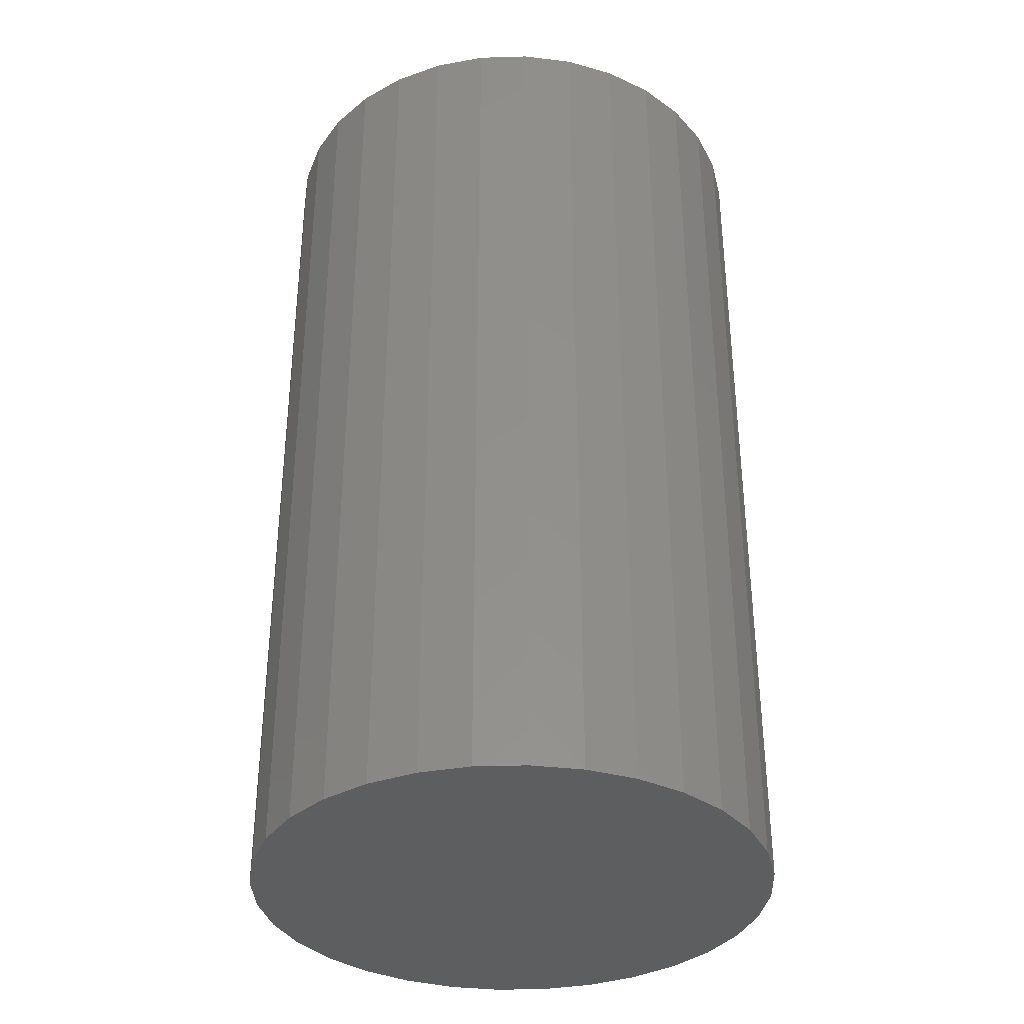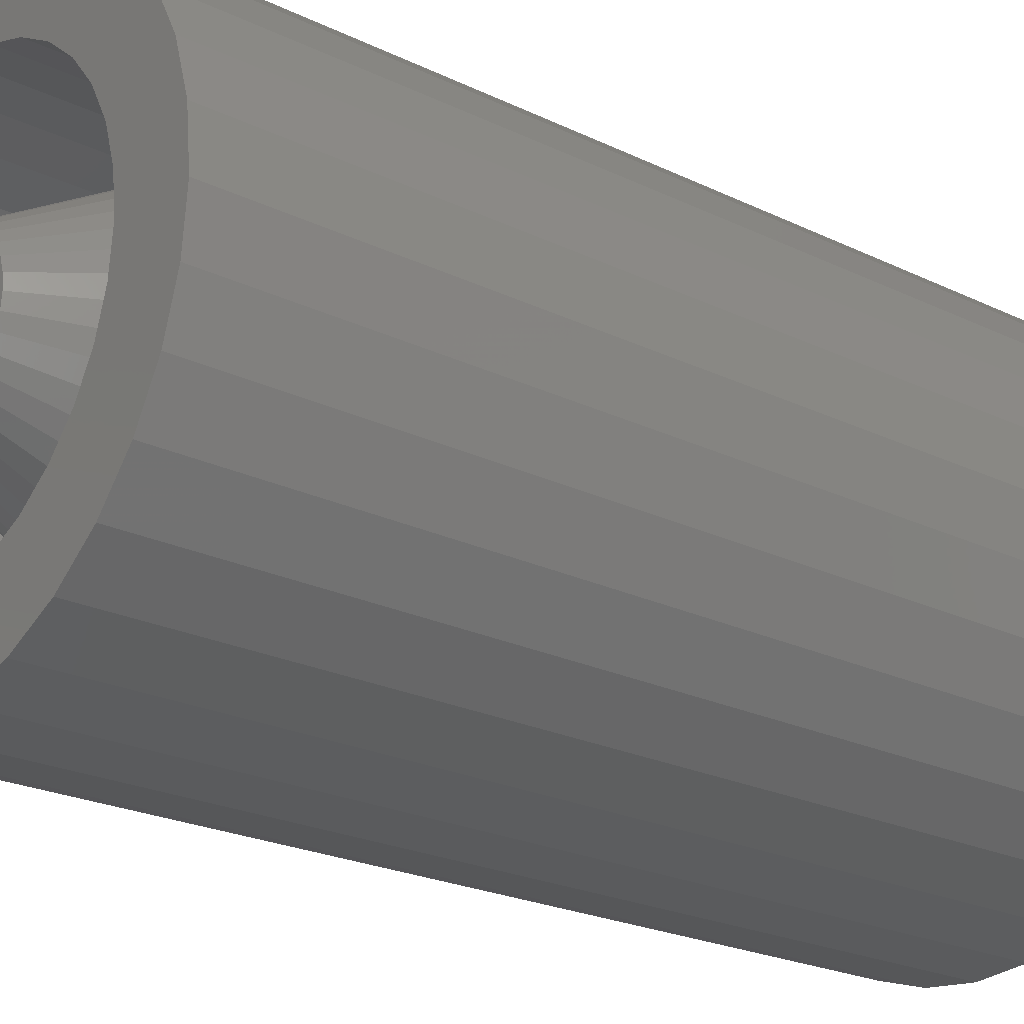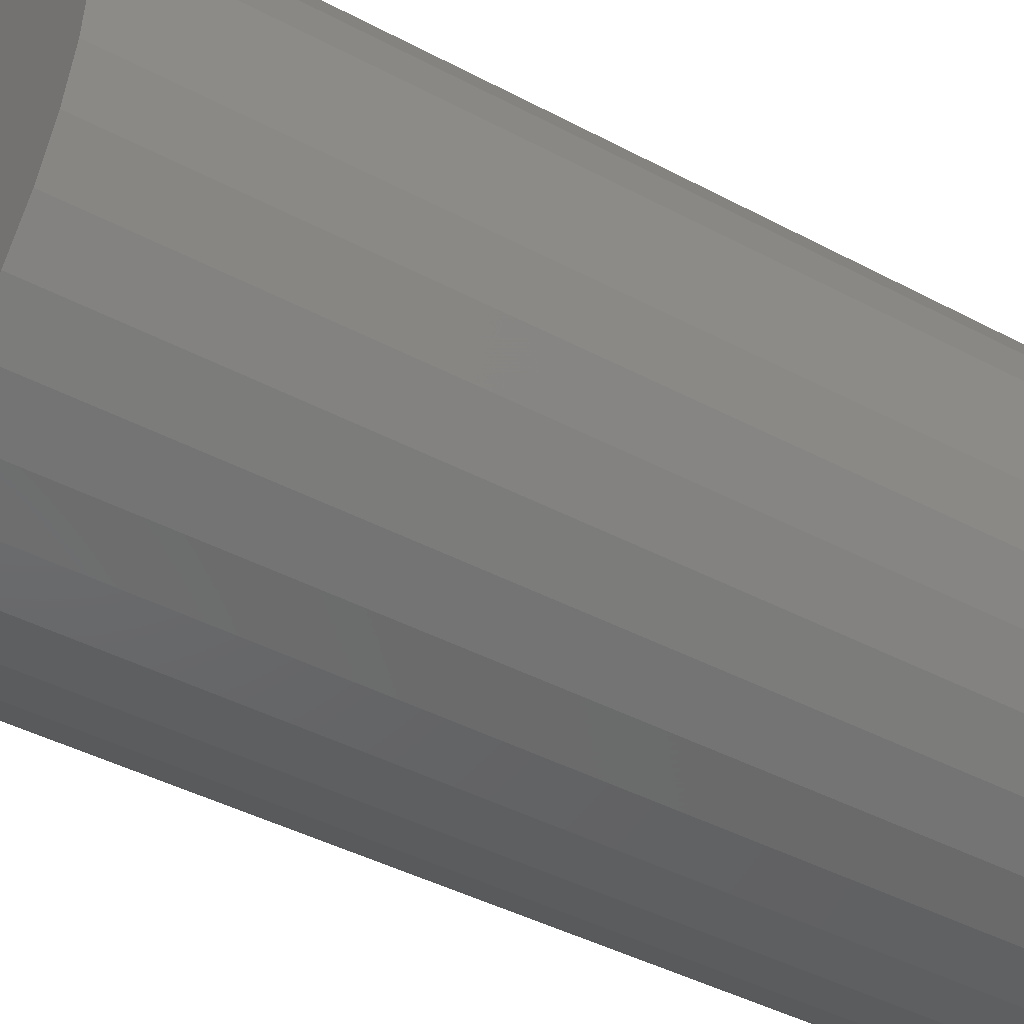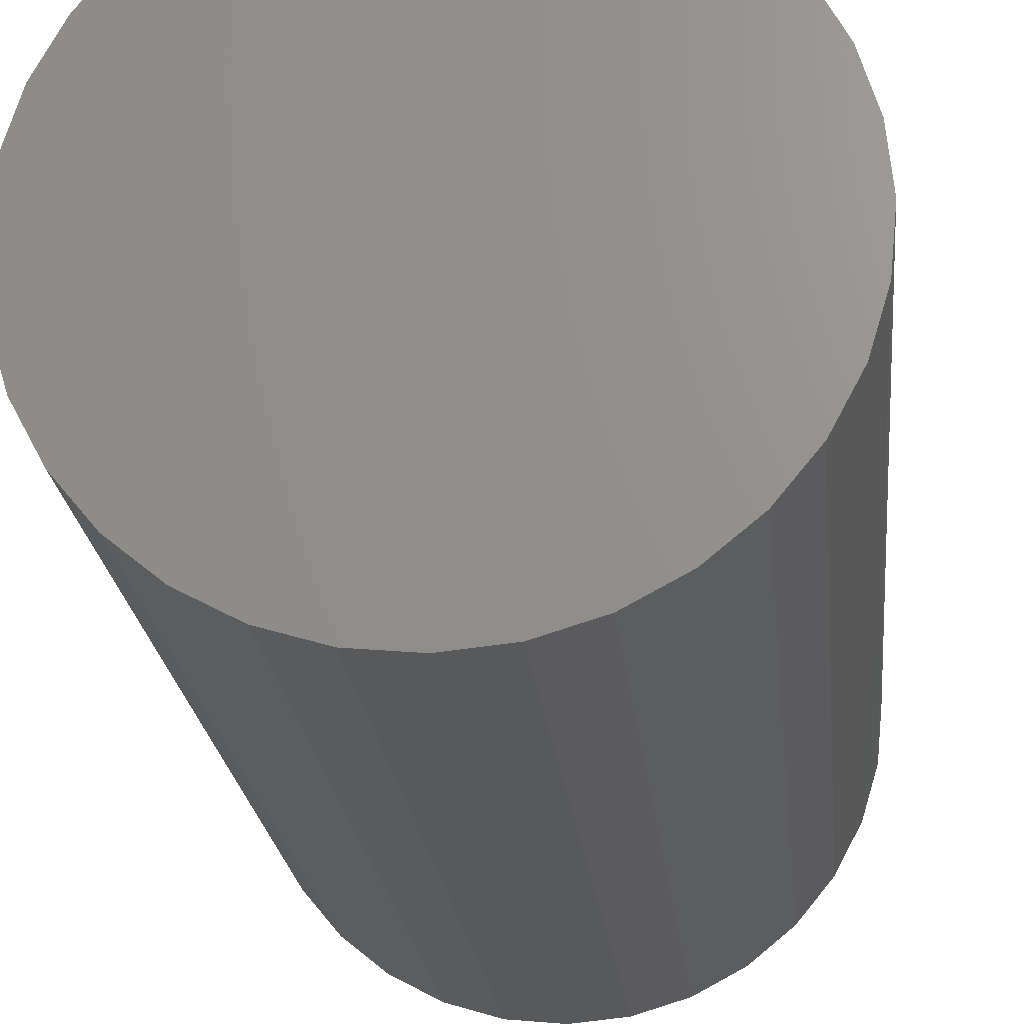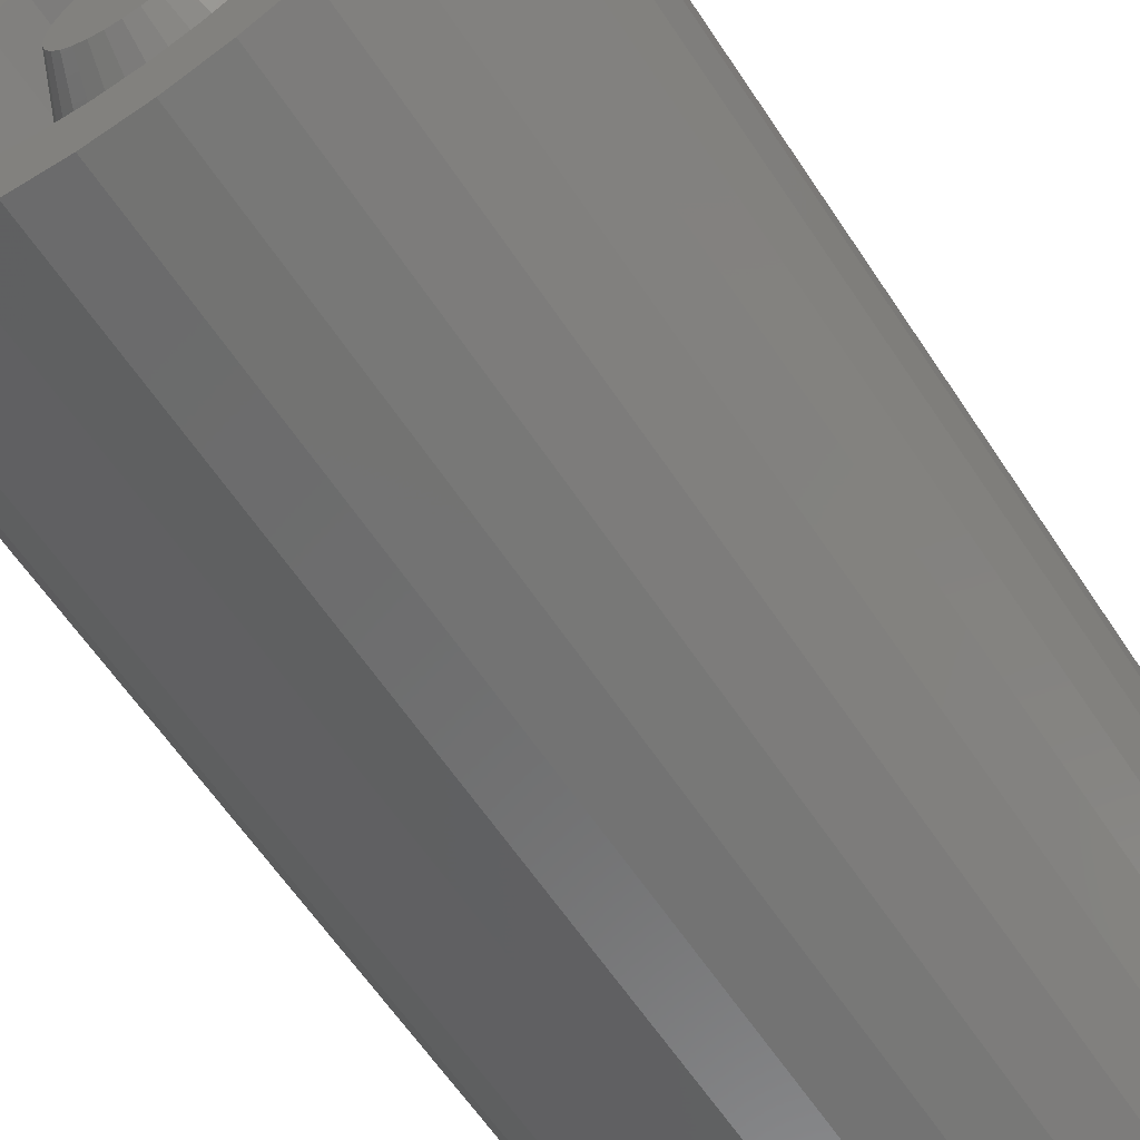
<metadata>
{"format":"stl","ext":"stl","renderer":"f3d","projection":"perspective","resolution":1024,"background":"white","views":[{"elev":-35.3,"azim":-82.1,"up":"+Y"},{"elev":-22.0,"azim":-130.7,"up":"+Z"},{"elev":-42.7,"azim":57.6,"up":"+Z"},{"elev":-21.3,"azim":5.5,"up":"+Z"},{"elev":-61.6,"azim":-146.6,"up":"+Z"}]}
</metadata>
<code>
# stl→obj: 224 verts, 440 faces
v 0.001069 5.697e-18 0.05576
v 0.01195 6.301e-18 0.05469
v -0.009808 5.093e-18 0.05469
v -0.02027 4.513e-18 0.05151
v 0.02241 6.882e-18 0.05151
v -0.02991 3.978e-18 0.04636
v 0.03205 7.417e-18 0.04636
v -0.03836 3.509e-18 0.03943
v 0.04049 7.886e-18 0.03943
v -0.04529 3.124e-18 0.03098
v 0.04743 8.271e-18 0.03098
v -0.05044 2.838e-18 0.02134
v 0.05258 8.557e-18 0.02134
v 0.04743 8.271e-18 -0.03098
v -0.04529 3.124e-18 -0.03098
v 0.05258 8.557e-18 -0.02134
v -0.03836 3.509e-18 -0.03943
v 0.04049 7.886e-18 -0.03943
v -0.02991 3.978e-18 -0.04636
v 0.03205 7.417e-18 -0.04636
v -0.02027 4.513e-18 -0.05151
v 0.02241 6.882e-18 -0.05151
v -0.009808 5.093e-18 -0.05469
v 0.01195 6.301e-18 -0.05469
v 0.001069 5.697e-18 -0.05576
v -0.05044 2.838e-18 -0.02134
v -0.05362 2.662e-18 -0.01088
v 0.05575 8.733e-18 -0.01088
v -0.05469 2.602e-18 1.354e-08
v 0.05683 8.792e-18 -1.48e-17
v -0.05362 2.662e-18 0.01088
v 0.05575 8.733e-18 0.01088
v 0.1037 -0.08594 -3.771e-17
v 0.1037 -0.1875 -1.257e-17
v 0.1017 -0.08594 -0.02002
v 0.1017 -0.1875 -0.02002
v 0.09589 -0.08594 -0.03928
v 0.09589 -0.1875 -0.03928
v 0.0864 -0.08594 -0.05702
v 0.0864 -0.1875 -0.05702
v 0.07364 -0.08594 -0.07257
v 0.07364 -0.1875 -0.07257
v 0.05809 -0.08594 -0.08534
v 0.05809 -0.1875 -0.08534
v 0.04034 -0.08594 -0.09482
v 0.04034 -0.1875 -0.09482
v 0.02109 -0.08594 -0.1007
v 0.02109 -0.1875 -0.1007
v 0.001069 -0.08594 -0.1026
v 0.001069 -0.1875 -0.1026
v -0.01895 -0.08594 -0.1007
v -0.01895 -0.1875 -0.1007
v -0.03821 -0.08594 -0.09482
v -0.03821 -0.1875 -0.09482
v -0.05595 -0.08594 -0.08534
v -0.05595 -0.1875 -0.08534
v -0.0715 -0.08594 -0.07257
v -0.0715 -0.1875 -0.07257
v -0.08427 -0.08594 -0.05702
v -0.08427 -0.1875 -0.05702
v -0.09375 -0.08594 -0.03928
v -0.09375 -0.1875 -0.03928
v -0.09959 -0.08594 -0.02002
v -0.09959 -0.1875 -0.02002
v -0.1016 -0.08594 1.257e-17
v -0.1016 -0.1875 1.257e-17
v -0.09959 -0.08594 0.02002
v -0.09959 -0.1875 0.02002
v -0.09375 -0.08594 0.03928
v -0.09375 -0.1875 0.03928
v -0.08427 -0.08594 0.05702
v -0.08427 -0.1875 0.05702
v -0.0715 -0.08594 0.07257
v -0.0715 -0.1875 0.07257
v -0.05595 -0.08594 0.08534
v -0.05595 -0.1875 0.08534
v -0.03821 -0.08594 0.09482
v -0.03821 -0.1875 0.09482
v -0.01895 -0.08594 0.1007
v -0.01895 -0.1875 0.1007
v 0.001069 -0.08594 0.1026
v 0.001069 -0.1875 0.1026
v 0.02109 -0.08594 0.1007
v 0.02109 -0.1875 0.1007
v 0.04034 -0.08594 0.09482
v 0.04034 -0.1875 0.09482
v 0.05809 -0.08594 0.08534
v 0.05809 -0.1875 0.08534
v 0.07364 -0.08594 0.07257
v 0.07364 -0.1875 0.07257
v 0.0864 -0.08594 0.05702
v 0.0864 -0.1875 0.05702
v 0.09589 -0.08594 0.03928
v 0.09589 -0.1875 0.03928
v 0.1017 -0.08594 0.02002
v 0.1017 -0.1875 0.02002
v -0.1512 4.69e-17 0.03087
v -0.2125 4.349e-17 0.04306
v -0.1422 4.74e-17 0.06055
v -0.02692 5.38e-17 -0.1552
v -0.1521 4.685e-17 -0.1561
v -0.0566 5.215e-17 -0.1462
v 0.16 6.418e-17 0.1561
v 0.03482 5.722e-17 0.1552
v 0.1266 6.232e-17 0.1835
v 0.0645 5.887e-17 0.1462
v 0.09185 6.039e-17 0.1316
v 0.09185 6.039e-17 -0.1316
v 0.1875 6.57e-17 -0.1226
v 0.16 6.418e-17 -0.1561
v 0.0645 5.887e-17 -0.1462
v 0.03482 5.722e-17 -0.1552
v -0.1521 4.685e-17 0.1561
v -0.1187 4.87e-17 0.1835
v 0.003947 5.551e-17 0.1582
v -0.02692 5.38e-17 0.1552
v -0.0566 5.215e-17 0.1462
v -0.08396 5.063e-17 0.1316
v -0.1796 4.532e-17 0.1226
v 0.003947 5.551e-17 -0.1582
v 0.1266 6.232e-17 -0.1835
v 0.08841 6.02e-17 -0.2039
v 0.04701 5.79e-17 -0.2165
v 0.003947 5.551e-17 -0.2207
v -0.03911 5.312e-17 -0.2165
v -0.08052 5.082e-17 -0.2039
v -0.1187 4.87e-17 -0.1835
v -0.08052 5.082e-17 0.2039
v -0.03911 5.312e-17 0.2165
v 0.003947 5.551e-17 0.2207
v 0.04701 5.79e-17 0.2165
v 0.08841 6.02e-17 0.2039
v -0.1079 4.93e-17 0.1119
v -0.1276 4.821e-17 0.0879
v -0.2 4.419e-17 0.08447
v -0.1276 4.821e-17 -0.0879
v -0.2 4.419e-17 -0.08447
v -0.1422 4.74e-17 -0.06055
v -0.2125 4.349e-17 -0.04306
v -0.1512 4.69e-17 -0.03087
v -0.2168 4.326e-17 1.734e-17
v -0.1543 4.673e-17 5.861e-18
v -0.08396 5.063e-17 -0.1316
v -0.1796 4.532e-17 -0.1226
v -0.1079 4.93e-17 -0.1119
v 0.1591 6.413e-17 0.03087
v 0.1501 6.363e-17 0.06055
v 0.2204 6.753e-17 0.04306
v 0.1355 6.281e-17 0.0879
v 0.2079 6.683e-17 0.08447
v 0.1158 6.172e-17 0.1119
v 0.1875 6.57e-17 0.1226
v 0.1355 6.281e-17 -0.0879
v 0.1501 6.363e-17 -0.06055
v 0.2079 6.683e-17 -0.08447
v 0.1591 6.413e-17 -0.03087
v 0.2204 6.753e-17 -0.04306
v 0.1622 6.429e-17 -3.289e-17
v 0.2247 6.776e-17 -9.078e-17
v 0.1158 6.172e-17 -0.1119
v 0.03482 -0.7188 -0.1552
v 0.0645 -0.7188 -0.1462
v 0.09185 -0.7188 -0.1316
v 0.1158 -0.7188 -0.1119
v 0.1355 -0.7188 -0.0879
v 0.1501 -0.7188 -0.06055
v 0.1591 -0.7188 -0.03087
v 0.1622 -0.7188 -3.289e-17
v 0.003947 -0.7188 -0.1582
v -0.02692 -0.7188 -0.1552
v -0.0566 -0.7188 -0.1462
v -0.08396 -0.7188 -0.1316
v -0.1079 -0.7188 -0.1119
v -0.1276 -0.7188 -0.0879
v -0.1422 -0.7188 -0.06055
v -0.1512 -0.7188 -0.03087
v -0.1543 -0.7188 5.861e-18
v -0.02692 -0.7188 0.1552
v -0.0566 -0.7188 0.1462
v -0.08396 -0.7188 0.1316
v -0.1079 -0.7188 0.1119
v -0.1276 -0.7188 0.0879
v -0.1422 -0.7188 0.06055
v -0.1512 -0.7188 0.03087
v 0.003947 -0.7188 0.1582
v 0.03482 -0.7188 0.1552
v 0.0645 -0.7188 0.1462
v 0.09185 -0.7188 0.1316
v 0.1158 -0.7188 0.1119
v 0.1355 -0.7188 0.0879
v 0.1501 -0.7188 0.06055
v 0.1591 -0.7188 0.03087
v 0.2247 -0.7812 -3.672e-17
v 0.2204 -0.7812 -0.04306
v 0.2079 -0.7812 -0.08447
v 0.1875 -0.7812 -0.1226
v 0.16 -0.7812 -0.1561
v 0.1266 -0.7812 -0.1835
v 0.08841 -0.7812 -0.2039
v 0.04701 -0.7812 -0.2165
v 0.003947 -0.7812 -0.2207
v -0.03911 -0.7812 -0.2165
v -0.08052 -0.7812 -0.2039
v -0.1187 -0.7812 -0.1835
v -0.1521 -0.7812 -0.1561
v -0.1796 -0.7812 -0.1226
v -0.2 -0.7812 -0.08447
v -0.2125 -0.7812 -0.04306
v -0.2168 -0.7812 1.734e-17
v -0.2125 -0.7812 0.04306
v -0.2 -0.7812 0.08447
v -0.1796 -0.7812 0.1226
v -0.1521 -0.7812 0.1561
v -0.1187 -0.7812 0.1835
v -0.08052 -0.7812 0.2039
v -0.03911 -0.7812 0.2165
v 0.003947 -0.7812 0.2207
v 0.04701 -0.7812 0.2165
v 0.08841 -0.7812 0.2039
v 0.1266 -0.7812 0.1835
v 0.16 -0.7812 0.1561
v 0.1875 -0.7812 0.1226
v 0.2079 -0.7812 0.08447
v 0.2204 -0.7812 0.04306
f 1 2 3
f 4 3 2
f 5 4 2
f 6 4 5
f 7 6 5
f 8 6 7
f 9 8 7
f 10 8 9
f 11 10 9
f 12 10 11
f 13 12 11
f 14 15 16
f 17 15 14
f 18 17 14
f 19 17 18
f 20 19 18
f 21 19 20
f 22 21 20
f 23 21 22
f 24 23 22
f 25 23 24
f 15 26 16
f 16 26 27
f 16 27 28
f 28 27 29
f 28 29 30
f 30 29 31
f 30 31 32
f 32 31 12
f 32 12 13
f 33 34 35
f 35 34 36
f 35 36 37
f 37 36 38
f 37 38 39
f 39 38 40
f 39 40 41
f 41 40 42
f 41 42 43
f 43 42 44
f 43 44 45
f 45 44 46
f 45 46 47
f 47 46 48
f 47 48 49
f 49 48 50
f 49 50 51
f 51 50 52
f 51 52 53
f 53 52 54
f 53 54 55
f 55 54 56
f 55 56 57
f 57 56 58
f 57 58 59
f 59 58 60
f 59 60 61
f 61 60 62
f 61 62 63
f 63 62 64
f 63 64 65
f 65 64 66
f 65 66 67
f 67 66 68
f 67 68 69
f 69 68 70
f 69 70 71
f 71 70 72
f 71 72 73
f 73 72 74
f 73 74 75
f 75 74 76
f 75 76 77
f 77 76 78
f 77 78 79
f 79 78 80
f 79 80 81
f 81 80 82
f 81 82 83
f 83 82 84
f 83 84 85
f 85 84 86
f 85 86 87
f 87 86 88
f 87 88 89
f 89 88 90
f 89 90 91
f 91 90 92
f 91 92 93
f 93 92 94
f 93 94 95
f 95 94 96
f 95 96 33
f 33 96 34
f 24 47 25
f 25 47 49
f 25 49 23
f 23 49 51
f 23 51 21
f 21 51 53
f 21 53 19
f 19 53 55
f 19 55 17
f 17 55 57
f 17 57 15
f 15 57 59
f 15 59 26
f 26 59 61
f 26 61 27
f 27 61 63
f 27 63 29
f 29 63 65
f 47 24 45
f 45 24 22
f 45 22 43
f 43 22 20
f 43 20 41
f 41 20 18
f 41 18 39
f 39 18 14
f 39 14 37
f 37 14 16
f 37 16 35
f 35 16 28
f 35 28 33
f 33 28 30
f 3 79 1
f 1 79 81
f 1 81 2
f 2 81 83
f 2 83 5
f 5 83 85
f 5 85 7
f 7 85 87
f 7 87 9
f 9 87 89
f 9 89 11
f 11 89 91
f 11 91 13
f 13 91 93
f 13 93 32
f 32 93 95
f 32 95 30
f 30 95 33
f 79 3 77
f 77 3 4
f 77 4 75
f 75 4 6
f 75 6 73
f 73 6 8
f 73 8 71
f 71 8 10
f 71 10 69
f 69 10 12
f 69 12 67
f 67 12 31
f 67 31 65
f 65 31 29
f 80 84 82
f 84 80 78
f 84 78 86
f 86 78 76
f 86 76 88
f 44 54 46
f 46 54 52
f 46 52 48
f 48 52 50
f 88 76 90
f 90 76 74
f 90 74 92
f 92 74 72
f 92 72 94
f 94 72 70
f 94 70 96
f 96 70 68
f 96 68 34
f 34 68 66
f 34 66 36
f 36 66 64
f 36 64 38
f 38 64 62
f 38 62 40
f 40 62 60
f 40 60 42
f 42 60 58
f 42 58 44
f 44 58 56
f 44 56 54
f 97 98 99
f 100 101 102
f 103 104 105
f 106 104 103
f 107 106 103
f 108 109 110
f 111 108 110
f 112 111 110
f 113 114 115
f 113 115 116
f 113 116 117
f 113 117 118
f 113 118 119
f 120 112 110
f 120 110 121
f 120 121 122
f 120 122 123
f 120 123 124
f 120 124 125
f 120 125 126
f 120 126 127
f 120 127 101
f 120 101 100
f 115 114 128
f 115 128 129
f 115 129 130
f 115 130 131
f 115 131 132
f 115 132 105
f 115 105 104
f 118 133 119
f 119 133 134
f 119 134 135
f 135 134 99
f 135 99 98
f 136 137 138
f 138 137 139
f 138 139 140
f 140 139 141
f 140 141 142
f 142 141 98
f 142 98 97
f 102 101 143
f 143 101 144
f 143 144 145
f 145 144 137
f 145 137 136
f 146 147 148
f 148 147 149
f 148 149 150
f 150 149 151
f 150 151 152
f 152 151 107
f 152 107 103
f 153 154 155
f 155 154 156
f 155 156 157
f 157 156 158
f 157 158 159
f 159 158 146
f 159 146 148
f 108 160 109
f 109 160 153
f 109 153 155
f 120 161 112
f 112 161 162
f 112 162 111
f 111 162 163
f 111 163 108
f 108 163 164
f 108 164 160
f 160 164 165
f 160 165 153
f 153 165 166
f 153 166 154
f 154 166 167
f 154 167 156
f 156 167 168
f 156 168 158
f 161 120 169
f 169 120 100
f 169 100 170
f 170 100 102
f 170 102 171
f 171 102 143
f 171 143 172
f 172 143 145
f 172 145 173
f 173 145 136
f 173 136 174
f 174 136 138
f 174 138 175
f 175 138 140
f 175 140 176
f 176 140 142
f 176 142 177
f 115 178 116
f 116 178 179
f 116 179 117
f 117 179 180
f 117 180 118
f 118 180 181
f 118 181 133
f 133 181 182
f 133 182 134
f 134 182 183
f 134 183 99
f 99 183 184
f 99 184 97
f 97 184 177
f 97 177 142
f 178 115 185
f 185 115 104
f 185 104 186
f 186 104 106
f 186 106 187
f 187 106 107
f 187 107 188
f 188 107 151
f 188 151 189
f 189 151 149
f 189 149 190
f 190 149 147
f 190 147 191
f 191 147 146
f 191 146 192
f 192 146 158
f 192 158 168
f 159 193 157
f 157 193 194
f 157 194 155
f 155 194 195
f 155 195 109
f 109 195 196
f 109 196 110
f 110 196 197
f 110 197 121
f 121 197 198
f 121 198 122
f 122 198 199
f 122 199 123
f 123 199 200
f 123 200 124
f 124 200 201
f 124 201 125
f 125 201 202
f 125 202 126
f 126 202 203
f 126 203 127
f 127 203 204
f 127 204 101
f 101 204 205
f 101 205 144
f 144 205 206
f 144 206 137
f 137 206 207
f 137 207 139
f 139 207 208
f 139 208 141
f 141 208 209
f 141 209 98
f 98 209 210
f 98 210 135
f 135 210 211
f 135 211 119
f 119 211 212
f 119 212 113
f 113 212 213
f 113 213 114
f 114 213 214
f 114 214 128
f 128 214 215
f 128 215 129
f 129 215 216
f 129 216 130
f 130 216 217
f 130 217 131
f 131 217 218
f 131 218 132
f 132 218 219
f 132 219 105
f 105 219 220
f 105 220 103
f 103 220 221
f 103 221 152
f 152 221 222
f 152 222 150
f 150 222 223
f 150 223 148
f 148 223 224
f 148 224 159
f 159 224 193
f 216 218 217
f 218 216 215
f 218 215 219
f 199 202 200
f 200 202 201
f 219 215 220
f 220 215 214
f 220 214 221
f 221 214 213
f 221 213 222
f 222 213 212
f 222 212 223
f 223 212 211
f 223 211 224
f 224 211 210
f 224 210 193
f 193 210 209
f 193 209 194
f 194 209 208
f 194 208 195
f 195 208 207
f 195 207 196
f 196 207 206
f 196 206 197
f 197 206 205
f 197 205 198
f 198 205 204
f 198 204 199
f 199 204 203
f 199 203 202
f 185 186 178
f 179 178 186
f 187 179 186
f 161 170 162
f 169 170 161
f 170 171 162
f 162 171 172
f 162 172 163
f 163 172 173
f 163 173 164
f 164 173 174
f 164 174 165
f 165 174 175
f 165 175 166
f 166 175 176
f 166 176 167
f 167 176 177
f 167 177 168
f 168 177 184
f 168 184 192
f 192 184 183
f 192 183 191
f 191 183 182
f 191 182 190
f 190 182 181
f 190 181 189
f 189 181 180
f 189 180 188
f 188 180 179
f 188 179 187

</code>
